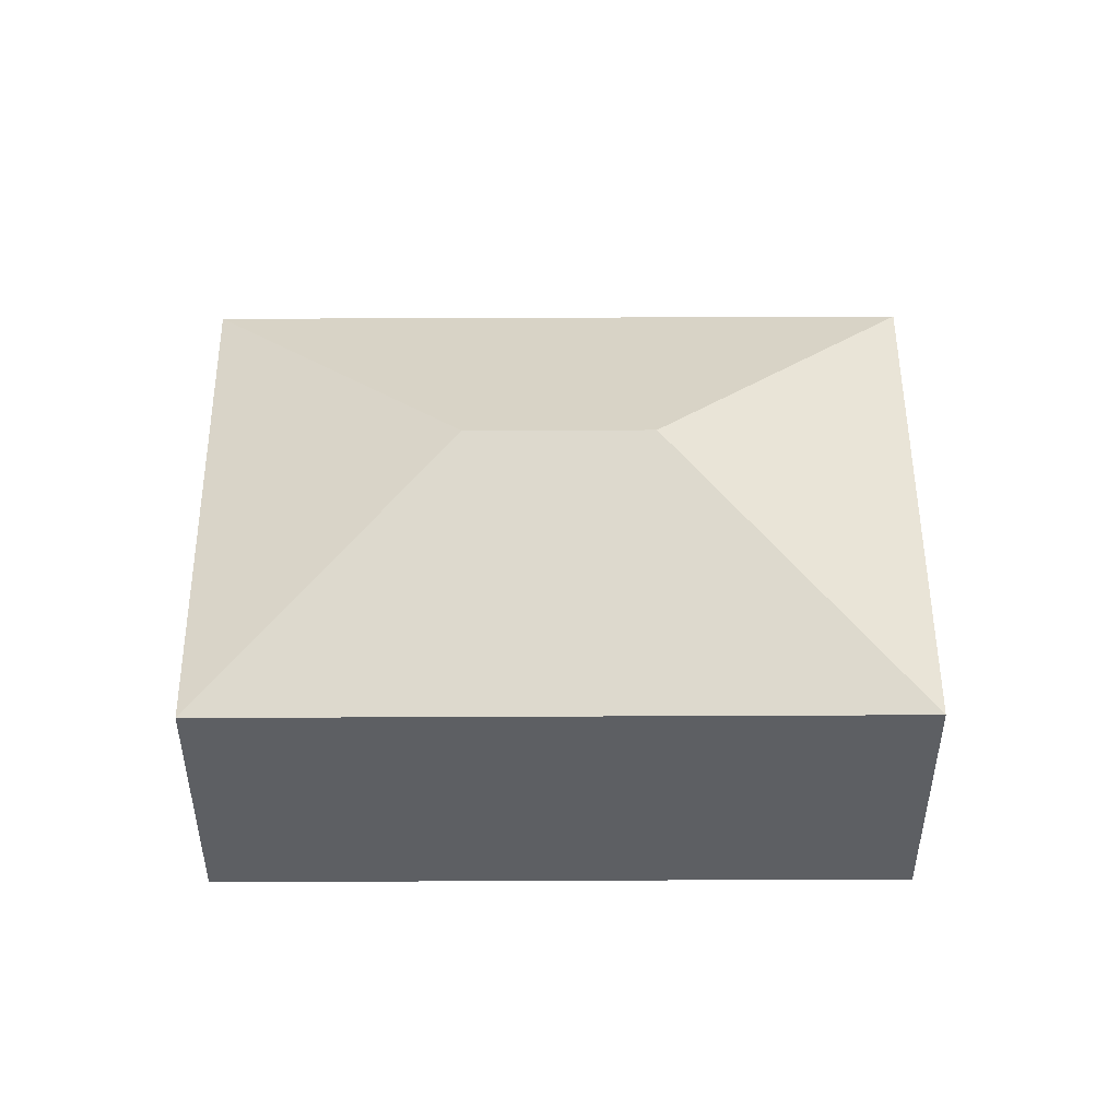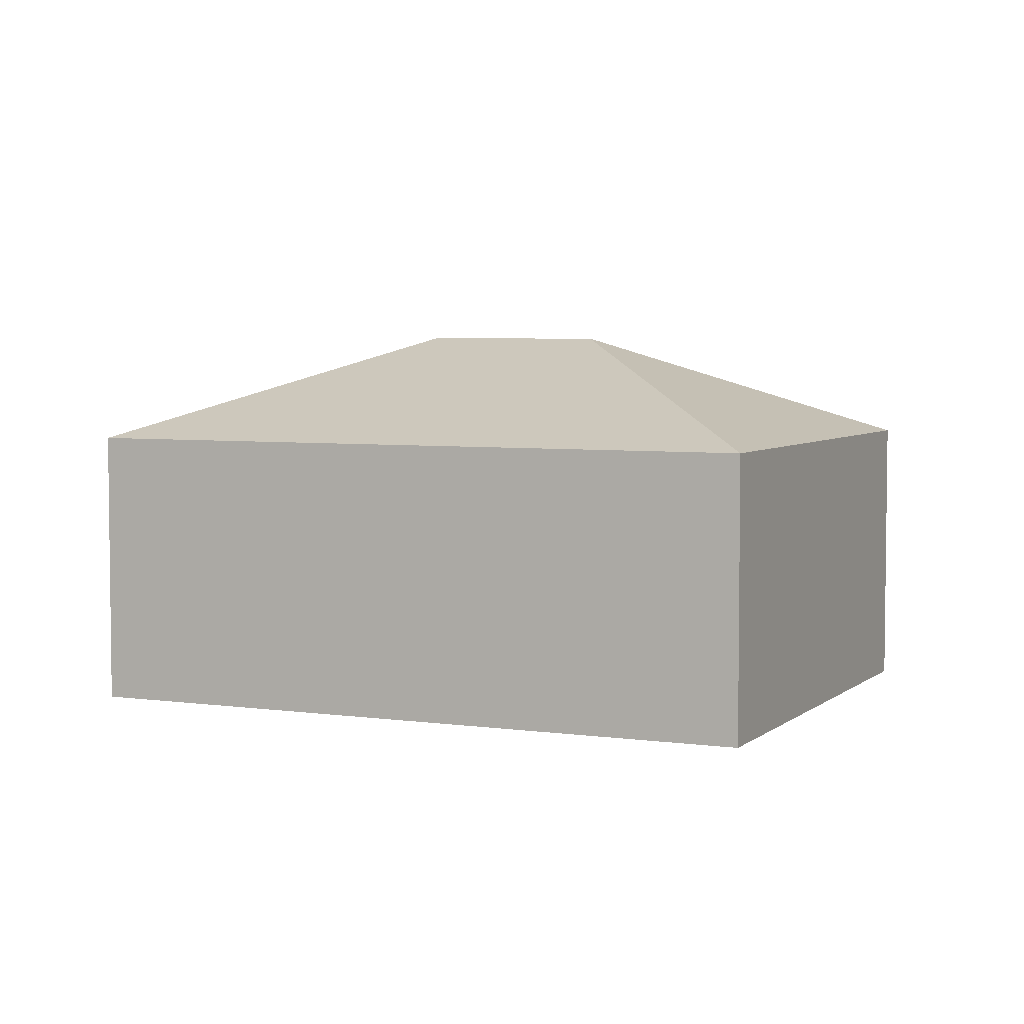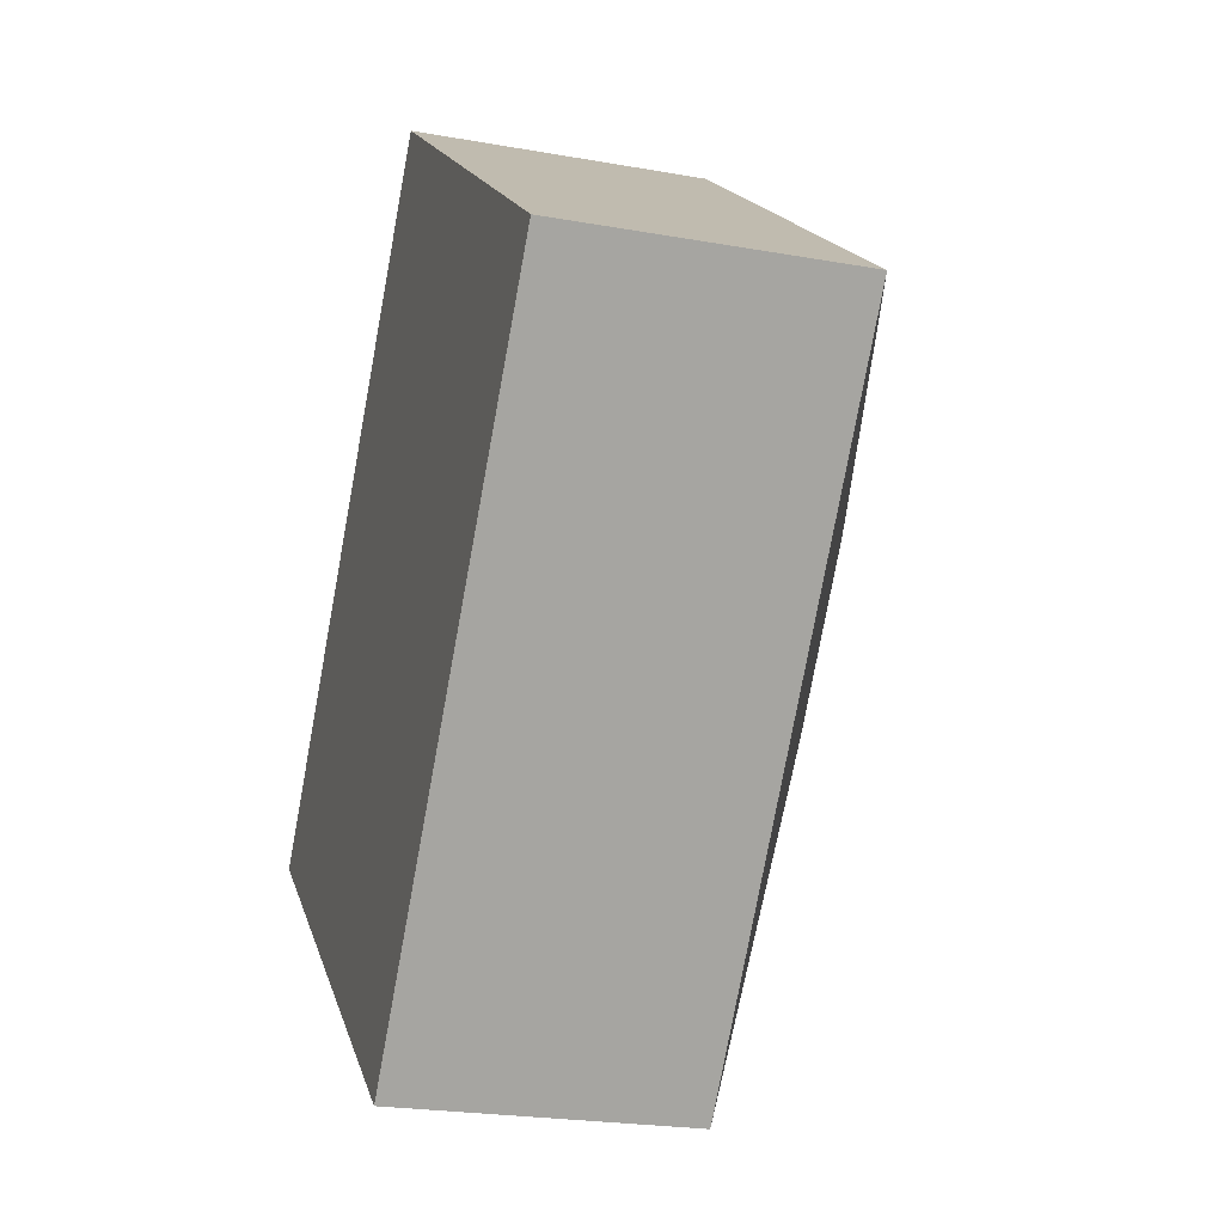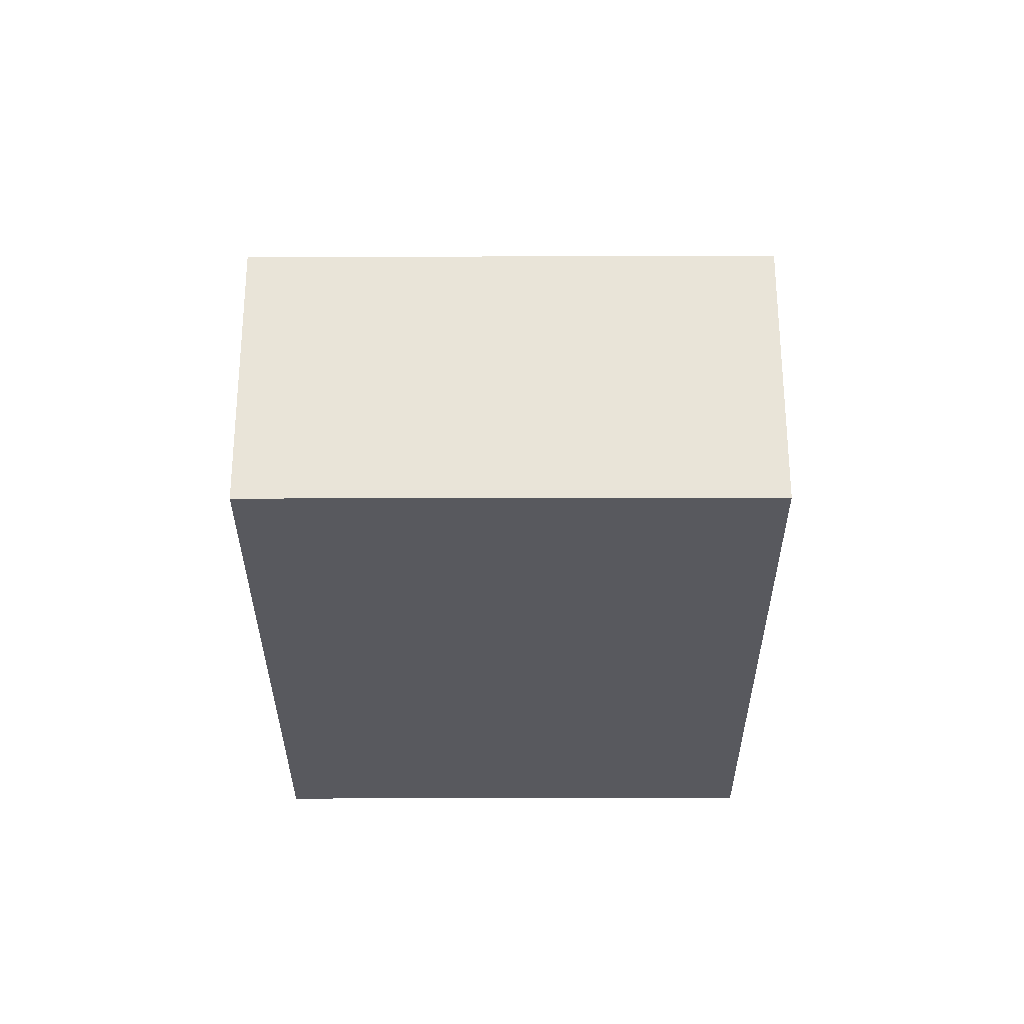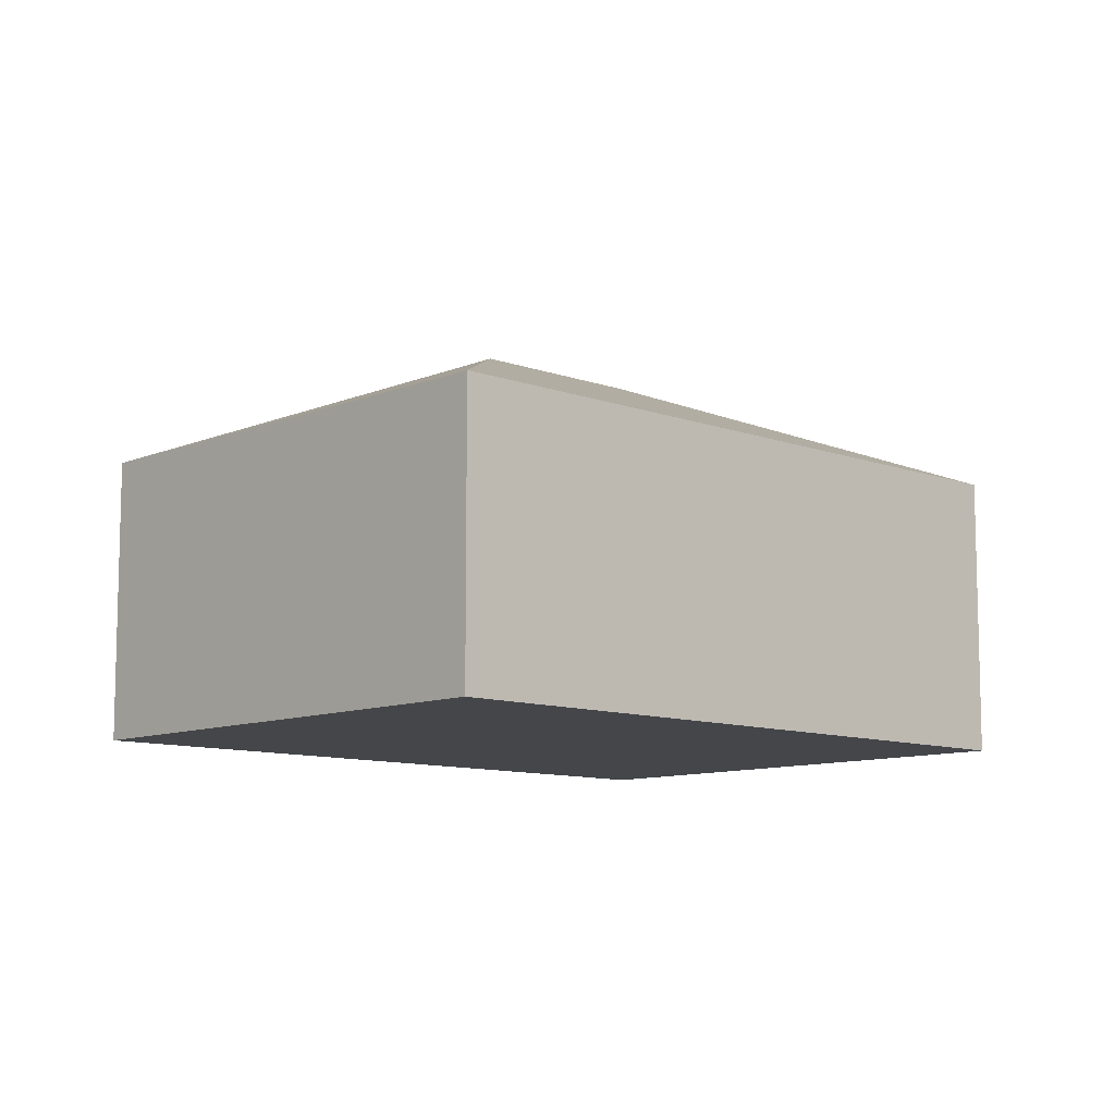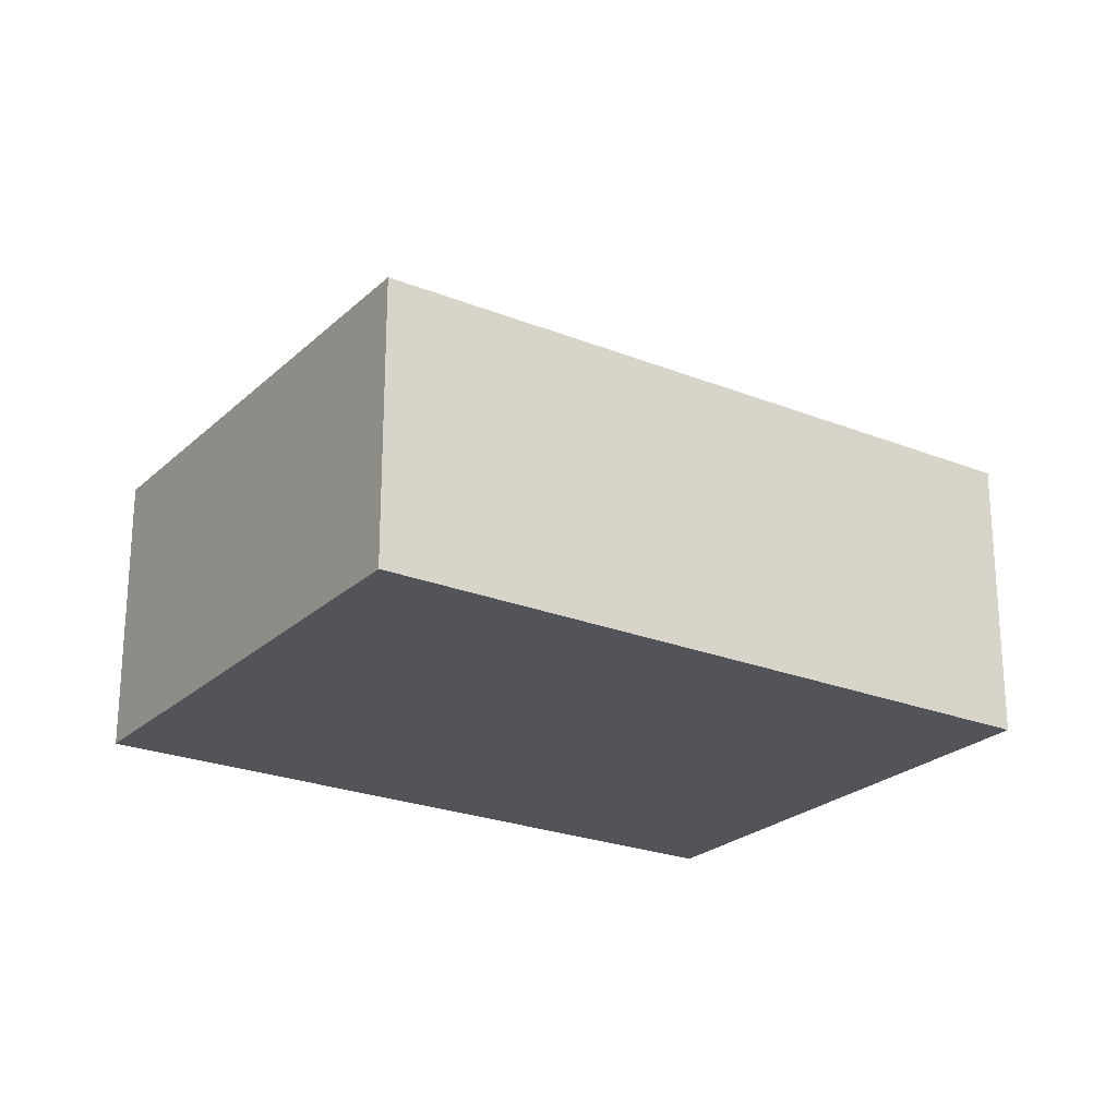
<metadata>
{"format":"obj","ext":"obj","renderer":"f3d","projection":"perspective","resolution":1024,"background":"white","views":[{"elev":50.0,"azim":127.5,"up":"+Y"},{"elev":4.7,"azim":-27.6,"up":"+Y"},{"elev":-22.8,"azim":72.9,"up":"+Z"},{"elev":-30.3,"azim":-142.0,"up":"+Y"},{"elev":-9.8,"azim":-95.8,"up":"+Y"},{"elev":-23.8,"azim":-86.0,"up":"+Y"}]}
</metadata>
<code>
v  2.799 2.934 0.354
v  6.47 2.129 1.833
v  3.153 2.129 -2.444
v  3.672 2.934 1.48
v  3.318 2.129 4.278
v  0 2.129 1.304e-16
v  3.153 1.497e-16 -2.444
v  0 0 0
v  3.318 -2.62e-16 4.278
v  6.47 -1.122e-16 1.833
g defaultobject
f 1 2 3
f 2 1 4
f 4 5 2
f 1 3 6
f 4 6 5
f 6 4 1
f 7 6 3
f 6 7 8
f 8 5 6
f 5 8 9
f 9 2 5
f 2 9 10
f 10 3 2
f 3 10 7
f 7 9 8
f 9 7 10

</code>
